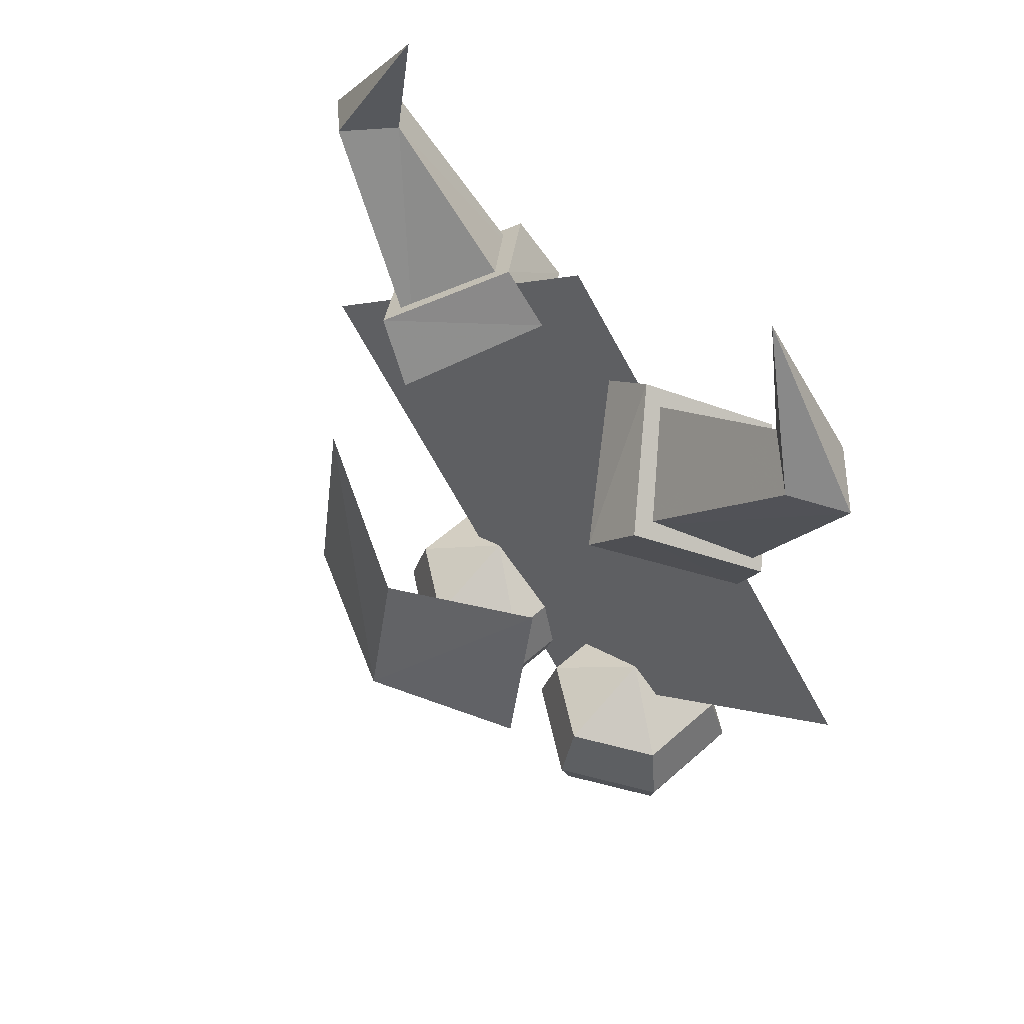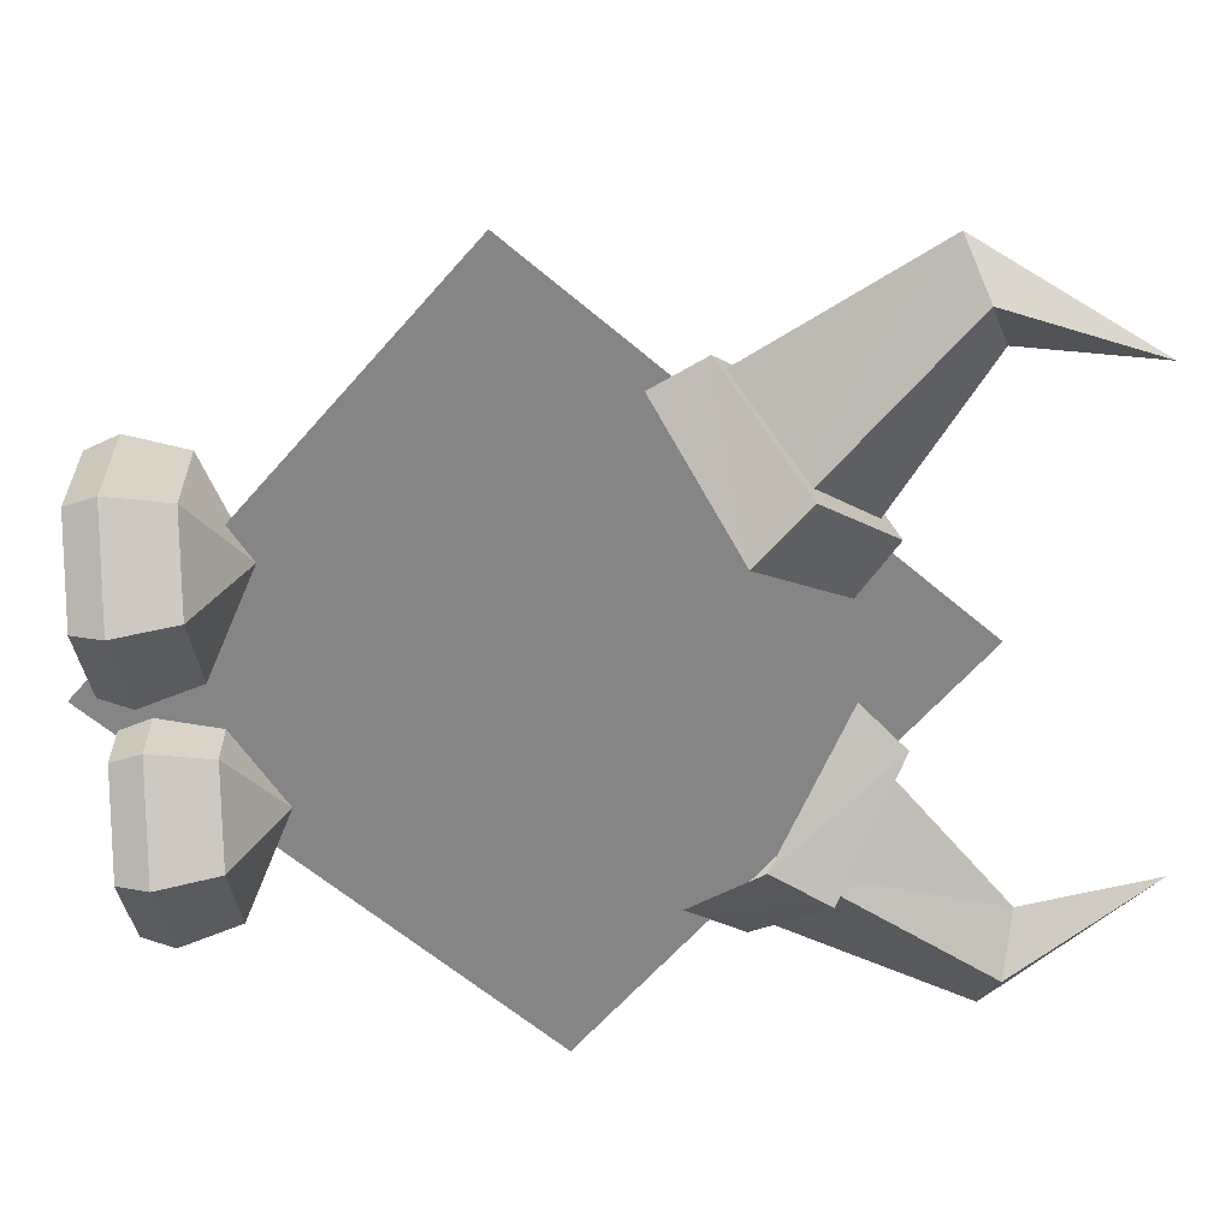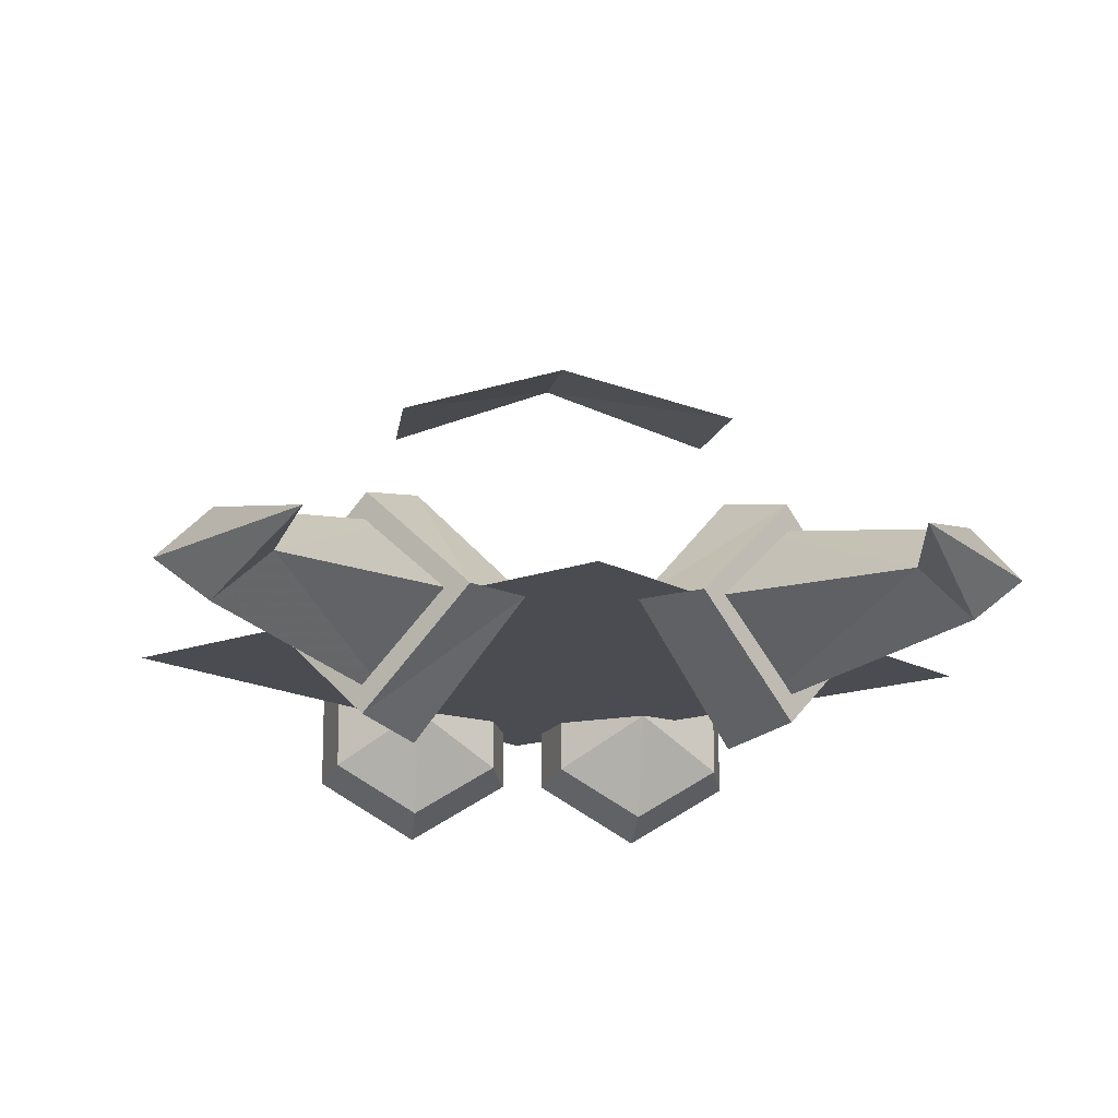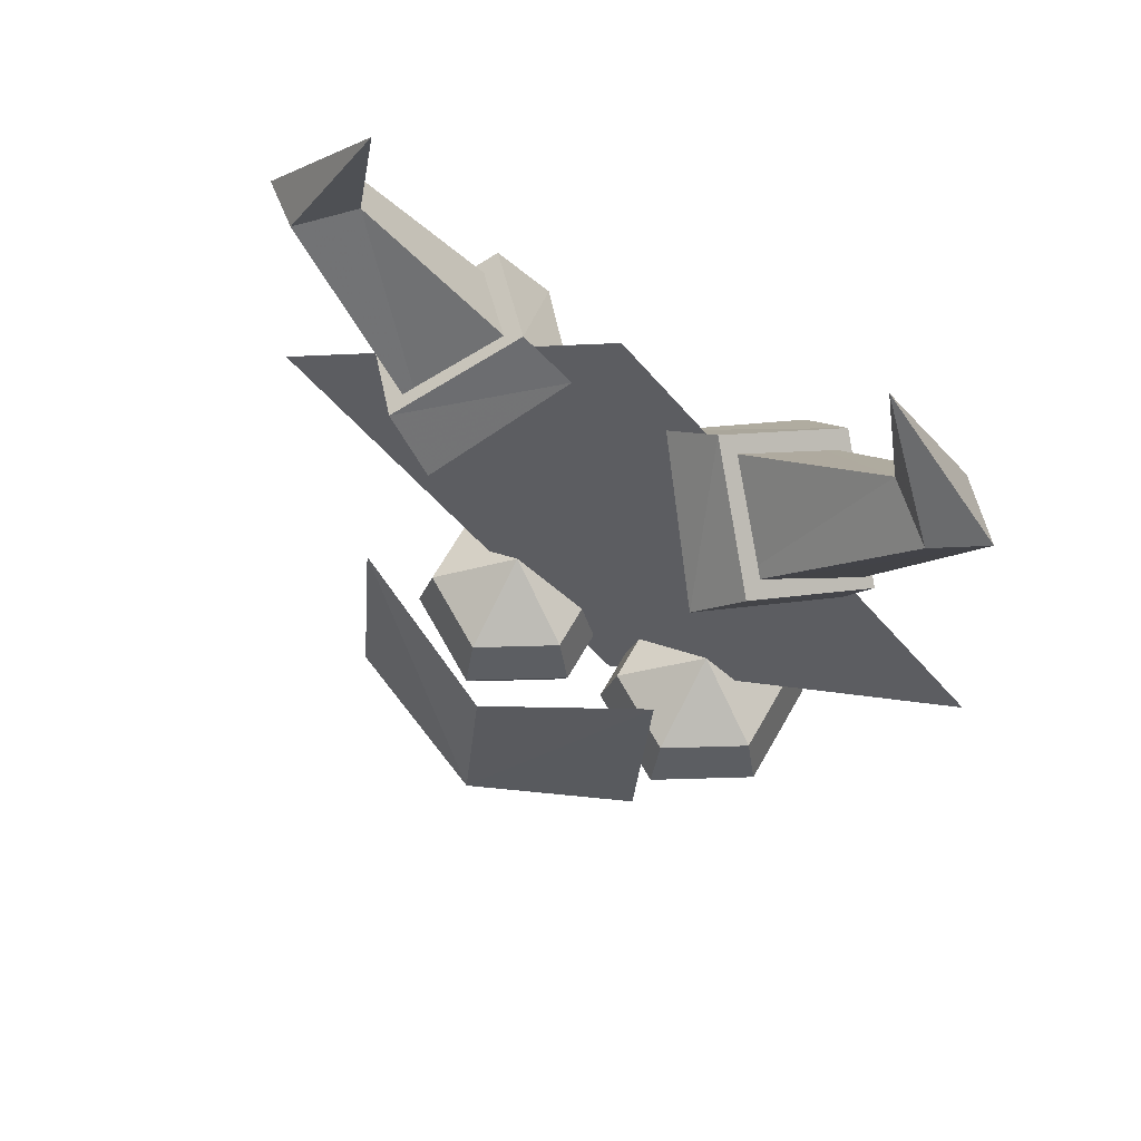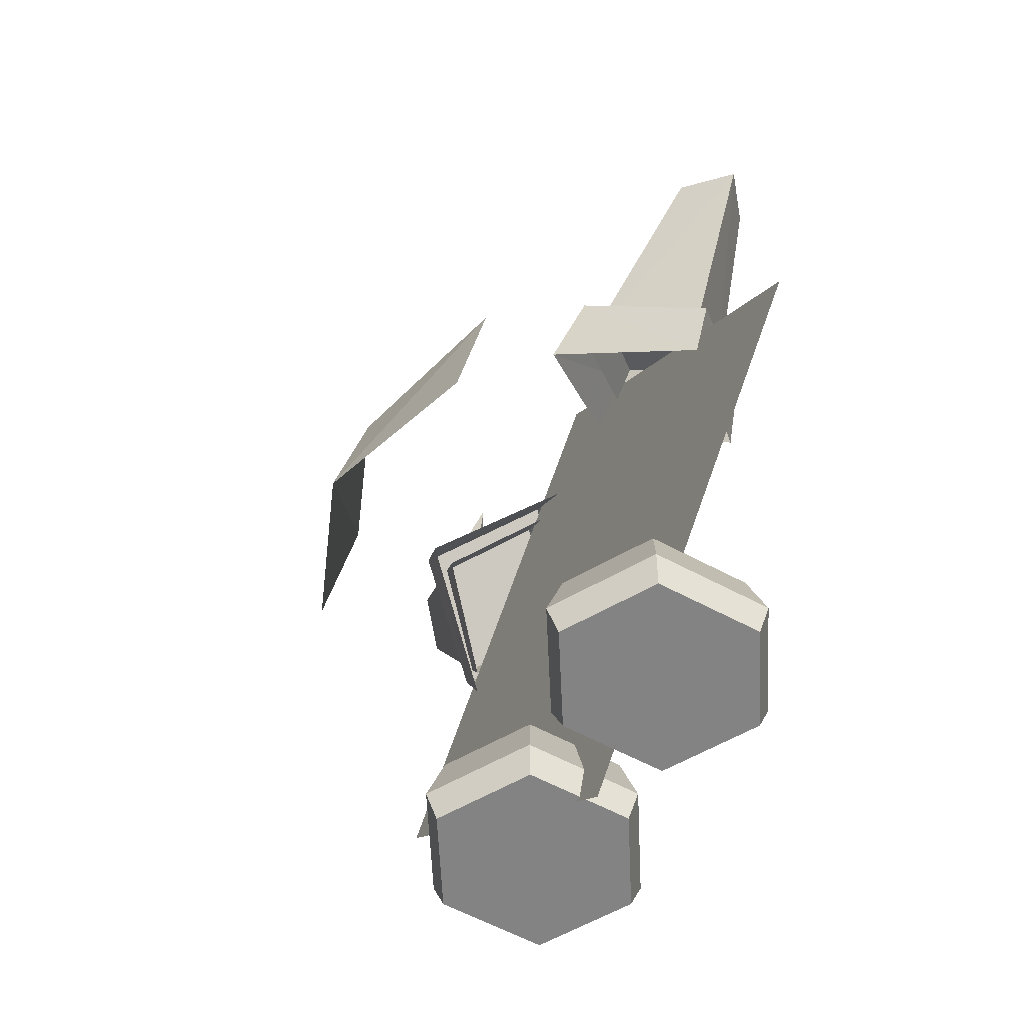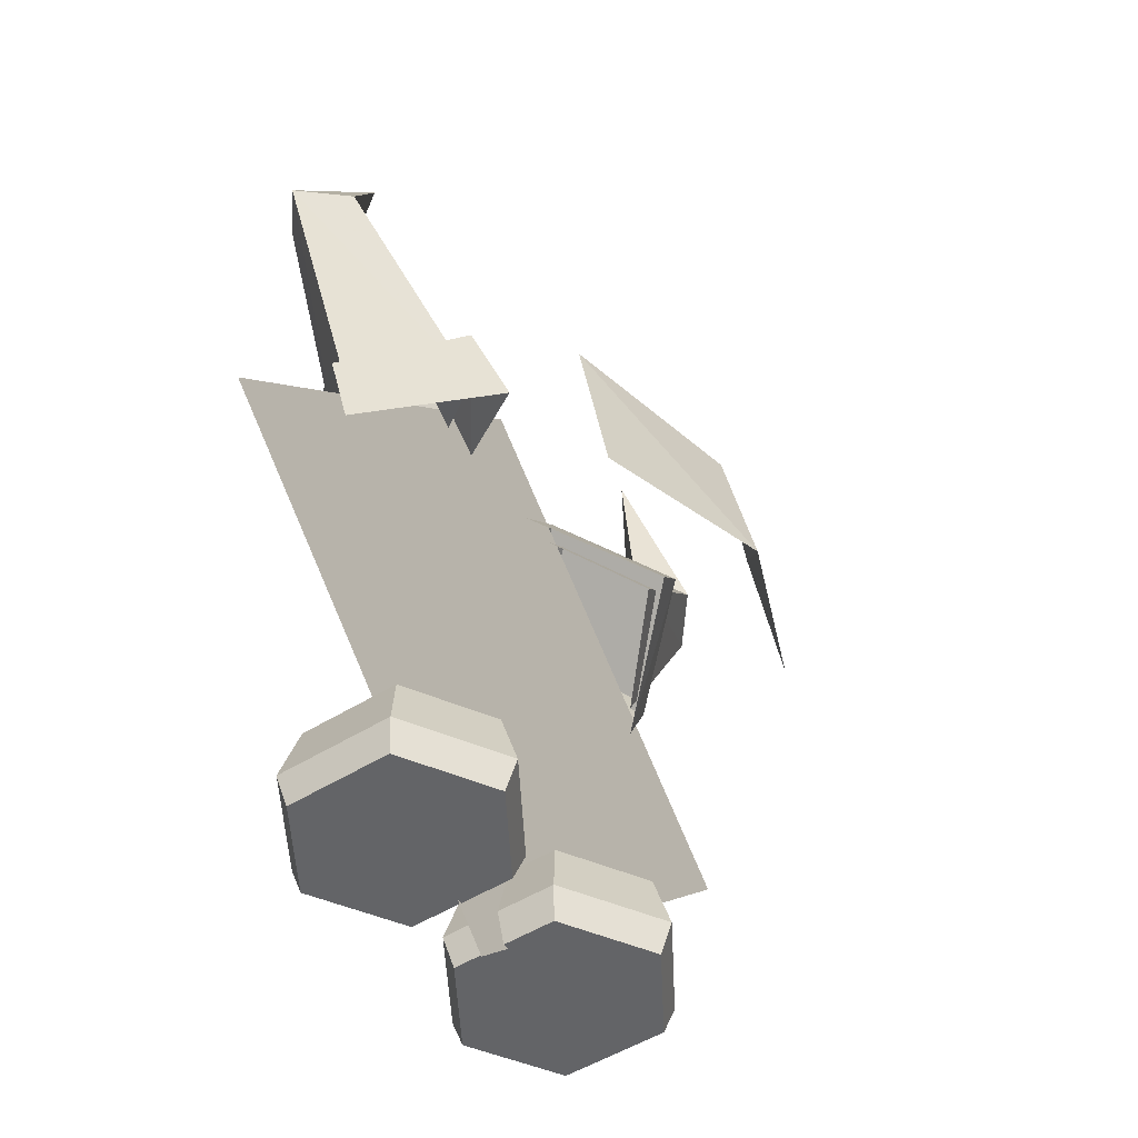
<metadata>
{"format":"obj","ext":"obj","renderer":"f3d","projection":"perspective","resolution":1024,"background":"white","views":[{"elev":55.5,"azim":46.8,"up":"+Y"},{"elev":-61.9,"azim":94.2,"up":"+Z"},{"elev":-15.3,"azim":174.2,"up":"+Z"},{"elev":66.9,"azim":29.7,"up":"+Y"},{"elev":-61.0,"azim":61.4,"up":"+Y"},{"elev":-51.2,"azim":-55.9,"up":"+Y"}]}
</metadata>
<code>
o all_root
v 11.31 41.25 0
v 12.36 35.06 0
v 7.466 26.12 3.822
v 14.71 34.33 1.845
v -14.71 34.33 -1.845
v -12.36 35.06 0
v -7.466 26.12 -3.822
v -11.31 41.25 0
v -16.96 33.49 0
v -14.71 34.33 1.845
v -11.57 23.54 0
v -7.466 26.12 3.822
v 0 21.45 12.4
v 0 14.19 13.83
v 7.151 23.94 9.542
v 5.5 0 4.933
v 5.5 0 -4.933
v 9.547 0 2.466
v 14.71 34.33 -1.845
v 16.96 33.49 0
v 7.466 26.12 -3.822
v -9.311 4.254 2.322
v -5.5 6.41 0
v -9.311 4.254 -2.322
v -5.5 0 4.933
v -5.5 0 -4.933
v -1.452 0 2.466
v 5.5 4.254 -4.644
v 5.5 6.41 0
v 9.311 4.254 -2.322
v 5.5 4.254 4.644
v 1.689 4.254 2.322
v -4.67 31.02 0
v -8.732 27.61 -4.641
v -8.732 27.61 4.641
v 4.67 31.02 0
v 8.732 27.61 4.641
v 8.732 27.61 -4.641
v -1.689 4.254 2.322
v -1.689 4.254 -2.322
v -7.129 15.05 10.97
v -7.151 23.94 9.542
v -5.5 4.254 4.644
v -9.547 0 2.466
v -10.02 1.463 -2.755
v -9.547 0 -2.466
v -10.02 1.463 2.755
v -5.5 1.463 5.51
v -1.452 0 -2.466
v -0.9785 1.463 2.755
v -0.9785 1.463 -2.755
v -5.5 1.463 -5.51
v -5.5 4.254 -4.644
v 5.5 1.463 -5.51
v 10.02 1.463 -2.755
v 0.9785 1.463 -2.755
v 0.9785 1.463 2.755
v 1.689 4.254 -2.322
v 5.5 1.463 5.51
v 10.02 1.463 2.755
v 9.311 4.254 2.322
v 9.547 0 -2.466
v 1.452 0 -2.466
v 1.452 0 2.466
v -2.296 29.07 0
v -12.79 24.2 0
v -6.527 25.07 5.304
v -11.52 21.66 0
v -6.527 25.07 -5.304
v 12.79 24.2 0
v 6.527 25.07 -5.304
v 11.52 21.66 0
v 6.527 25.07 5.304
v 2.296 29.07 0
v 18.25 16.5 0
v 0 34.75 0
v 0 -1.75 0
f 1/1 1/1 1/1
f 2/1 1/1 1/1
f 3/1 4/1 2/1
f 5/1 6/1 7/1
f 8/1 8/1 5/1
f 9/1 8/1 8/1
f 9/1 10/1 8/1
f 11/1 12/1 9/1
f 13/1 14/1 15/1
f 7/1 9/1 5/1
f 8/1 8/1 6/1
f 16/1 17/1 18/1
f 19/1 20/1 21/1
f 22/1 23/1 24/1
f 25/1 26/1 27/1
f 28/1 29/1 30/1
f 31/1 29/1 32/1
f 19/1 21/1 2/1
f 1/1 19/1 1/1
f 10/1 12/1 6/1
f 33/1 34/1 35/1
f 36/1 37/1 38/1
f 39/1 40/1 23/1
f 4/1 3/1 20/1
f 1/1 4/1 1/1
f 41/1 14/1 42/1
f 39/1 23/1 43/1
f 44/1 45/1 46/1
f 25/1 47/1 44/1
f 27/1 48/1 25/1
f 49/1 50/1 27/1
f 26/1 51/1 49/1
f 46/1 52/1 26/1
f 48/1 22/1 47/1
f 50/1 43/1 48/1
f 51/1 39/1 50/1
f 52/1 40/1 51/1
f 45/1 53/1 52/1
f 47/1 24/1 45/1
f 54/1 30/1 55/1
f 56/1 28/1 54/1
f 57/1 58/1 56/1
f 59/1 32/1 57/1
f 60/1 31/1 59/1
f 55/1 61/1 60/1
f 18/1 59/1 16/1
f 62/1 60/1 18/1
f 17/1 55/1 62/1
f 63/1 54/1 17/1
f 64/1 56/1 63/1
f 16/1 57/1 64/1
f 35/1 65/1 33/1
f 66/1 67/1 35/1
f 34/1 68/1 66/1
f 33/1 69/1 34/1
f 70/1 71/1 38/1
f 37/1 72/1 70/1
f 36/1 73/1 37/1
f 38/1 74/1 36/1
f 75/1 76/1 77/1
o body
v -18.25 16.5 0
v 0 -1.75 0
v 0 34.75 0
v 18.25 16.5 0
f 78/2 79/2 80/2
f 81/2 80/2 79/2
f 78/2 79/2 80/2
o eye
v 7.129 15.05 10.97
v 7.151 23.94 9.542
v 0 14.19 13.83
v 0 21.45 12.4
v -7.151 23.94 9.542
f 82/3 83/3 84/3
f 84/3 85/3 86/3
o horn
v 16.96 33.49 0
v 11.31 41.25 0
v 12.36 35.06 0
v 14.71 34.33 1.845
v -4.201 29.16 0
v -7.466 26.12 -3.822
v -12.36 35.06 0
v -14.71 34.33 -1.845
v -11.31 41.25 0
v -14.71 34.33 1.845
v -16.96 33.49 0
v -7.466 26.12 3.822
v -11.57 23.54 0
v 11.57 23.54 0
v 7.466 26.12 -3.822
v 14.71 34.33 -1.845
v 4.201 29.16 0
v -12.79 24.2 0
v -8.732 27.61 4.641
v -8.732 27.61 -4.641
v 12.79 24.2 0
v 8.732 27.61 -4.641
v 8.732 27.61 4.641
v 7.466 26.12 3.822
v -6.527 25.07 -5.304
v -4.67 31.02 0
v -2.296 29.07 0
v -6.527 25.07 5.304
v -11.52 21.66 0
v 2.296 29.07 0
v 6.527 25.07 -5.304
v 11.52 21.66 0
v 6.527 25.07 5.304
v 4.67 31.02 0
f 87/4 88/4 88/4
f 88/4 88/4 88/4
f 88/4 89/4 90/4
f 91/4 92/4 93/4
f 93/4 94/4 95/4
f 95/4 95/4 95/4
f 95/4 95/4 96/4
f 96/4 97/4 98/4
f 95/4 94/4 97/4
f 97/4 92/4 99/4
f 96/4 93/4 95/4
f 95/4 95/4 95/4
f 100/4 101/4 87/4
f 87/4 102/4 88/4
f 103/4 89/4 101/4
f 89/4 88/4 102/4
f 91/4 93/4 98/4
f 104/4 105/4 106/4
f 107/4 108/4 109/4
f 100/4 87/4 110/4
f 87/4 88/4 90/4
f 110/4 89/4 103/4
f 111/4 112/4 113/4
f 113/4 105/4 114/4
f 114/4 104/4 115/4
f 115/4 106/4 111/4
f 116/4 108/4 117/4
f 117/4 107/4 118/4
f 118/4 109/4 119/4
f 119/4 120/4 116/4
o leg_l
v 9.547 0 -2.466
v 9.547 0 2.466
v 5.5 0 -4.933
v 5.5 0 4.933
v 1.452 0 2.466
v 9.311 4.254 2.322
v 9.311 4.254 -2.322
v 5.5 6.41 0
v 5.5 4.254 -4.644
v 1.689 4.254 -2.322
v 1.689 4.254 2.322
v 5.5 4.254 4.644
v 1.452 0 -2.466
v 10.02 1.463 -2.755
v 5.5 1.463 -5.51
v 0.9785 1.463 -2.755
v 0.9785 1.463 2.755
v 5.5 1.463 5.51
v 10.02 1.463 2.755
f 121/5 122/5 123/5
f 123/5 124/5 125/5
f 126/5 127/5 128/5
f 128/5 129/5 130/5
f 130/5 131/5 128/5
f 128/5 132/5 126/5
f 125/5 133/5 123/5
f 126/5 134/5 127/5
f 127/5 135/5 129/5
f 129/5 136/5 130/5
f 130/5 137/5 131/5
f 131/5 138/5 132/5
f 132/5 139/5 126/5
f 137/5 124/5 138/5
f 138/5 122/5 139/5
f 139/5 121/5 134/5
f 134/5 123/5 135/5
f 135/5 133/5 136/5
f 136/5 125/5 137/5
o leg_r
v -5.5 4.254 -4.644
v -9.311 4.254 -2.322
v -5.5 6.41 0
v -9.311 4.254 2.322
v -5.5 4.254 4.644
v -1.452 0 -2.466
v -1.452 0 2.466
v -5.5 0 -4.933
v -5.5 0 4.933
v -9.547 0 2.466
v -1.689 4.254 -2.322
v -9.547 0 -2.466
v -5.5 1.463 -5.51
v -10.02 1.463 -2.755
v -10.02 1.463 2.755
v -5.5 1.463 5.51
v -0.9785 1.463 2.755
v -0.9785 1.463 -2.755
v -1.689 4.254 2.322
f 140/6 141/6 142/6
f 142/6 143/6 144/6
f 145/6 146/6 147/6
f 147/6 148/6 149/6
f 140/6 142/6 150/6
f 151/6 147/6 149/6
f 152/6 151/6 153/6
f 153/6 149/6 154/6
f 154/6 148/6 155/6
f 155/6 146/6 156/6
f 156/6 145/6 157/6
f 157/6 147/6 152/6
f 141/6 154/6 143/6
f 143/6 155/6 144/6
f 144/6 156/6 158/6
f 158/6 157/6 150/6
f 150/6 152/6 140/6
f 140/6 153/6 141/6

</code>
